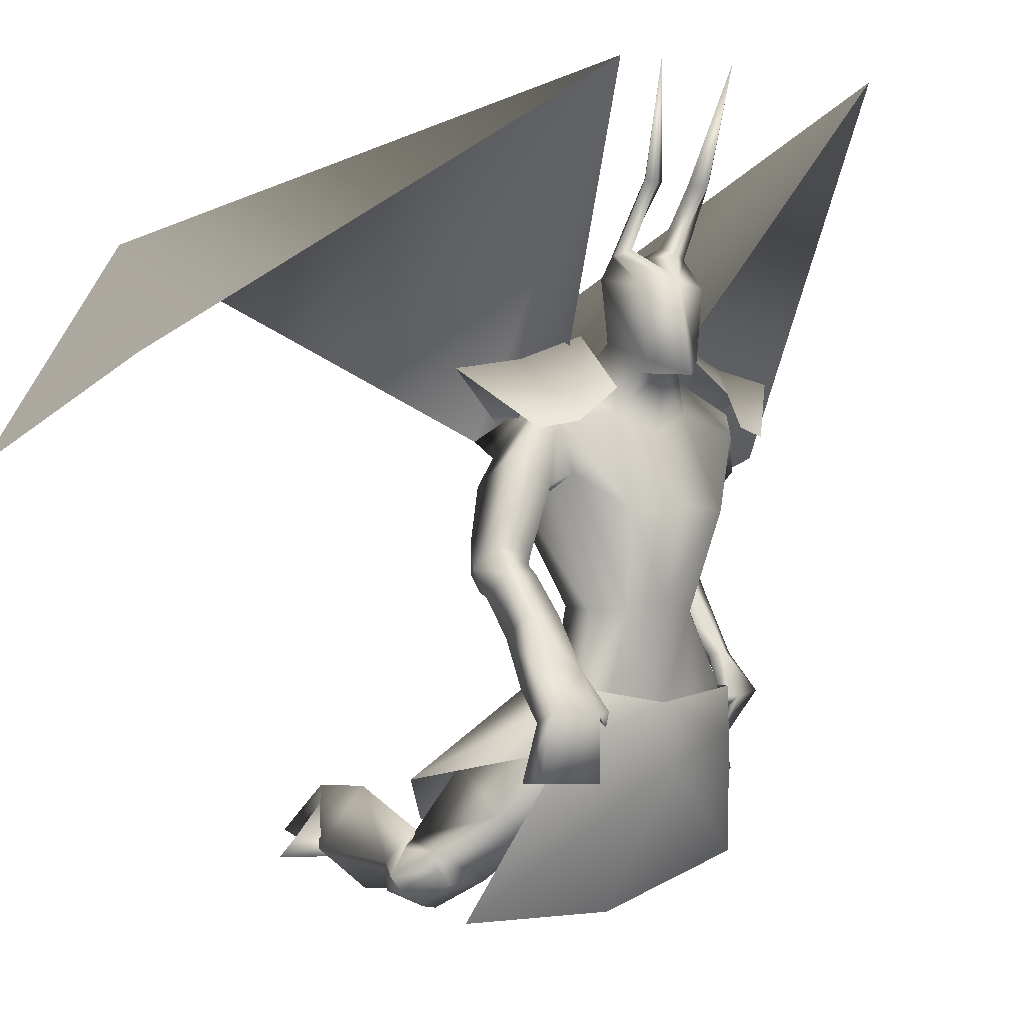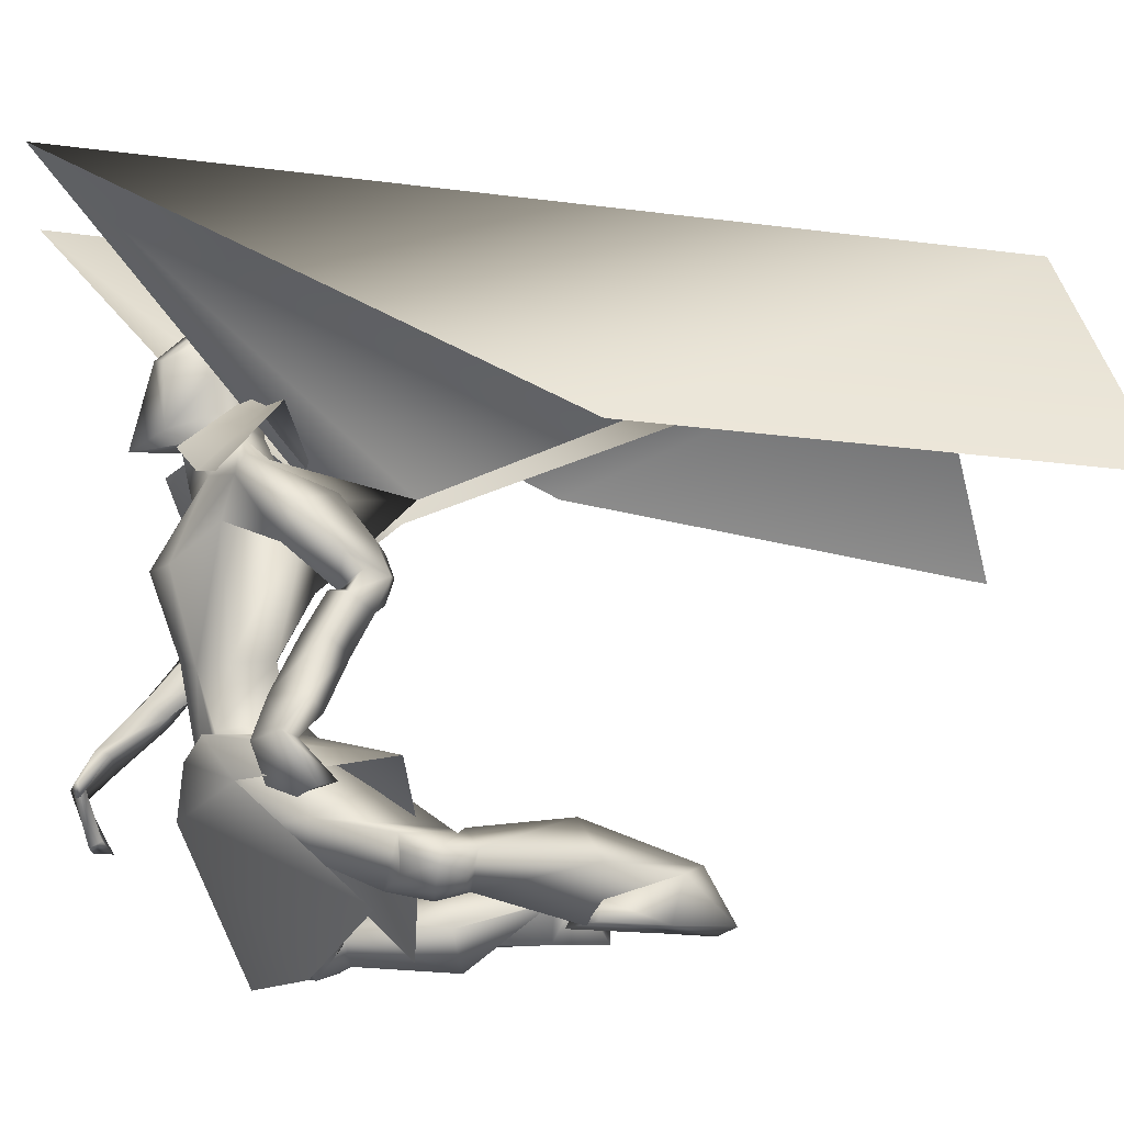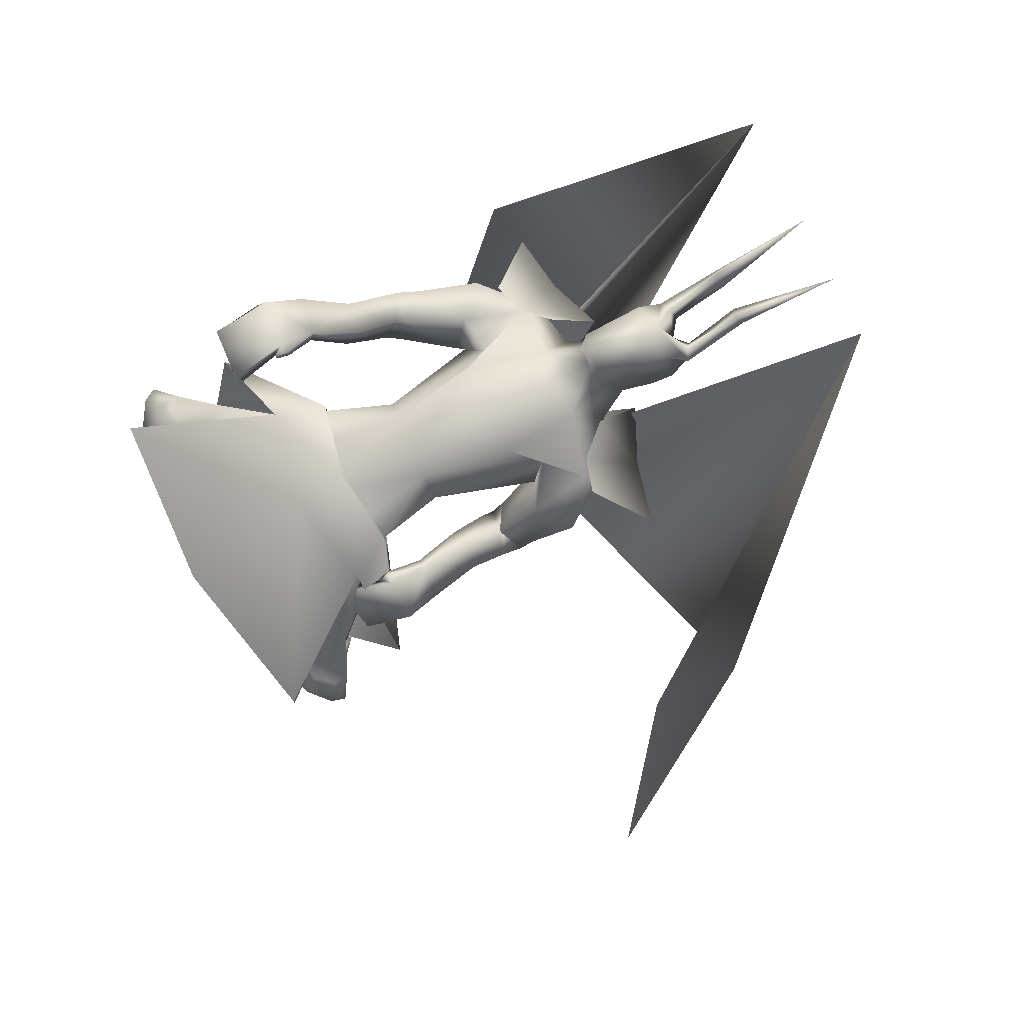
<metadata>
{"format":"obj","ext":"obj","renderer":"f3d","projection":"perspective","resolution":1024,"background":"white","views":[{"elev":-2.8,"azim":-29.0,"up":"+Y"},{"elev":-11.4,"azim":83.9,"up":"+Y"},{"elev":76.0,"azim":66.2,"up":"+Z"}]}
</metadata>
<code>
o Cube_Cube.001
v 0.009231 -0.7096 0.0443
v 0.1466 -0.6844 0.01581
v -0.1321 -0.6876 0.04282
v 0.136 -0.6802 -0.1378
v -0.1467 -0.6813 -0.1122
v -0.01007 -0.6406 -0.1438
v 0.02554 -1.052 -0.1585
v 0.3184 -0.9678 -0.245
v -0.2801 -1.051 -0.07215
v 0.2992 -0.7326 -0.2876
v -0.3497 -0.8288 -0.1232
v 0.203 -0.8435 -0.3198
v -0.2781 -0.8951 -0.2312
v -0.03168 -1.021 -0.3282
v 0.02039 -0.8066 0.0527
v 0.1831 -0.7597 -0.03642
v -0.1607 -0.7817 0.02555
v 0.1143 -0.2211 0.06631
v -0.1011 -0.2235 0.0872
v 0.08944 -0.1307 -0.04437
v -0.09996 -0.1329 -0.02601
v 0.03941 -0.2092 -0.1277
v -0.06514 -0.2104 -0.1176
v 0.2211 -0.2828 0.003149
v -0.2166 -0.2877 0.04558
v 0.299 -0.186 -0.1
v -0.315 -0.1929 -0.04051
v 0.1857 -0.2563 -0.1418
v -0.2173 -0.2681 -0.09421
v 0.08374 -0.1944 -0.03713
v -0.08844 -0.1962 -0.04618
v -0.002354 -0.2205 -0.0944
v 0.0662 -0.2556 0.01518
v -0.06717 -0.2564 0.02163
v 0.000581 -0.284 0.04137
v 0.1845 -0.2449 -0.04251
v -0.168 -0.2248 -0.01022
v 0.1819 -0.2784 -0.02642
v -0.165 -0.2618 0.009357
v -0.01434 -0.2595 -0.1437
v -0.01402 -0.4281 -0.1599
v 0.1351 -0.3079 -0.1472
v -0.1976 -0.3232 -0.1361
v 0.09761 -0.4075 0.07304
v -0.07927 -0.4095 0.09019
v 0.0115 -0.4032 0.1062
v 0.1159 -0.3389 -0.007083
v -0.1214 -0.3505 -0.01379
v 0.06749 -0.5675 0.02755
v -0.05489 -0.5689 0.03942
v 0.008037 -0.5479 0.05376
v 0.1008 -0.5628 -0.02558
v -0.09789 -0.565 -0.006314
v -0.005899 -0.5597 -0.09137
v 0.08417 -0.5556 -0.09887
v -0.0958 -0.5576 -0.08142
v 0.2215 -0.4046 -0.1982
v -0.2758 -0.4283 0.03328
v 0.1779 -0.4592 -0.1897
v -0.2283 -0.4796 0.04178
v 0.1777 -0.3788 -0.2491
v -0.293 -0.4563 -0.03071
v 0.1194 -0.4286 -0.2201
v -0.2225 -0.498 -0.02831
v 0.2204 -0.4682 -0.2057
v -0.284 -0.5101 0.07125
v 0.1753 -0.4586 -0.1747
v -0.2294 -0.5143 0.0614
v 0.1881 -0.4954 -0.2487
v -0.2975 -0.5481 0.02653
v 0.1283 -0.4774 -0.2153
v -0.2296 -0.5491 0.006618
v 0.175 -0.4553 -0.2003
v -0.2347 -0.4983 0.04562
v 0.2176 -0.4313 -0.2287
v -0.2871 -0.4708 0.04302
v 0.181 -0.4355 -0.2729
v -0.3018 -0.5045 -0.008602
v 0.1233 -0.4509 -0.2356
v -0.2321 -0.525 -0.01545
v 0.01447 -0.7562 0.01386
v 0.1391 -0.6776 -0.004836
v -0.126 -0.6828 0.02486
v -0.007414 -0.6363 -0.1159
v 0.08382 -0.6473 -0.1141
v -0.1052 -0.6511 -0.09771
v 0.1132 -0.8315 -0.05164
v -0.08567 -0.8469 -0.006276
v 0.02069 -0.8365 -0.02527
v 0.05577 -0.8301 -0.1692
v -0.07465 -0.8453 -0.1399
v -0.008654 -0.8126 -0.1513
v 0.1335 -0.7052 -0.1647
v -0.1699 -0.7264 -0.1212
v -0.01524 -0.7376 -0.1557
v 0.3058 -0.8506 -0.2808
v -0.3158 -0.9415 -0.1089
v 0.2101 -0.9294 -0.2648
v -0.208 -0.9914 -0.1437
v 0.1972 -0.9008 -0.35
v -0.2437 -0.9761 -0.2218
v 0.2341 -0.8351 -0.3648
v -0.3012 -0.9253 -0.2184
v 0.2039 -0.8811 -0.1522
v -0.1793 -0.9266 -0.04949
v 0.2598 -0.8234 -0.1478
v -0.2432 -0.881 -0.02454
v 0.117 -0.8885 -0.2622
v -0.1491 -0.9308 -0.1881
v 0.1743 -0.7564 -0.2655
v -0.2373 -0.8122 -0.1759
v 0.2885 -0.8698 -0.4039
v -0.3416 -0.9621 -0.226
v 0.2511 -0.9331 -0.3949
v -0.2858 -1.01 -0.2367
v 0.1953 -0.8937 -0.3744
v -0.2413 -0.956 -0.2211
v 0.2319 -0.8335 -0.3862
v -0.2961 -0.9109 -0.2139
v 0.2642 -0.9491 -0.3387
v -0.2776 -1.034 -0.1791
v 0.335 -0.8717 -0.3498
v -0.3661 -0.9809 -0.16
v 0.211 -0.9178 -0.3565
v -0.2507 -0.9941 -0.2096
v 0.2602 -0.8451 -0.3743
v -0.3221 -0.9409 -0.2021
v 0.3305 -0.8995 -0.3412
v -0.35 -1.005 -0.1564
v 0.2934 -0.9371 -0.3374
v -0.3053 -1.03 -0.1678
v 0.2852 -0.9288 -0.3842
v -0.3156 -1.018 -0.2187
v 0.3093 -0.9085 -0.3896
v -0.3453 -1.007 -0.2151
v 0.2829 -0.9114 -0.2854
v -0.2806 -0.9947 -0.122
v 0.3097 -0.8792 -0.2836
v -0.3117 -0.9702 -0.1082
v 0.1573 -0.9727 -0.715
v -0.3194 -0.9547 -0.5657
v 0.0759 -0.9788 -0.7121
v -0.2444 -0.974 -0.5689
v 0.05741 -0.9816 -0.8008
v -0.2552 -0.973 -0.6698
v 0.1209 -0.971 -0.8234
v -0.3129 -0.9374 -0.6765
v 0.2129 -0.9789 -0.5725
v -0.2821 -1.02 -0.4237
v 0.2723 -0.8868 -0.5939
v -0.37 -0.9521 -0.4152
v 0.1217 -0.9354 -0.5365
v -0.2024 -0.9525 -0.3998
v 0.1796 -0.8087 -0.5654
v -0.3015 -0.8506 -0.3922
v 0.08755 -0.9055 -0.7176
v -0.2321 -0.9032 -0.5725
v 0.1364 -0.8902 -0.7386
v -0.2852 -0.8838 -0.585
v 0.0621 -0.8989 -0.7494
v -0.2132 -0.8904 -0.6102
v 0.112 -0.8746 -0.7718
v -0.272 -0.8591 -0.6164
v 0.223 -0.9401 -0.5996
v -0.3871 -0.9313 -0.4601
v 0.1223 -0.9427 -0.5675
v -0.2895 -0.9339 -0.4194
v 0.1078 -0.9755 -0.5538
v -0.2763 -0.9667 -0.4044
v 0.2582 -0.9755 -0.5885
v -0.4231 -0.9667 -0.4521
v 0.255 -0.7755 -0.1628
v -0.3002 -0.8234 0.1962
v 0.1837 -0.802 -0.09753
v -0.1999 -0.8254 0.1983
v 0.2391 -0.7658 -0.1932
v -0.3105 -0.8238 0.1621
v 0.1669 -0.7865 -0.1071
v -0.1977 -0.8135 0.1768
v 0.2069 -0.6293 -0.08441
v -0.2262 -0.6585 0.1929
v 0.2564 -0.6327 -0.1455
v -0.3009 -0.6532 0.181
v 0.2416 -0.6614 -0.1695
v -0.3115 -0.6857 0.1593
v 0.1875 -0.6344 -0.1005
v -0.2227 -0.6678 0.1695
v 0.1869 -0.3859 -0.1009
v -0.1872 -0.3721 0.03094
v 0.2442 -0.3322 -0.1167
v -0.2484 -0.3204 0.02979
v 0.1552 -0.2986 -0.1902
v -0.2565 -0.3736 -0.0778
v 0.1028 -0.3523 -0.1368
v -0.1704 -0.4016 -0.06039
v 0.1427 -0.446 -0.249
v -0.2563 -0.5187 -0.01353
v 0.1684 -0.4374 -0.2789
v -0.2989 -0.5129 -0.02013
v 0.1477 -0.4691 -0.2357
v -0.2555 -0.5358 0.00264
v 0.1738 -0.4816 -0.2641
v -0.2958 -0.5403 0.002656
v 0.142 -0.4245 -0.2406
v -0.2527 -0.4981 -0.02251
v 0.1646 -0.396 -0.2638
v -0.2914 -0.4823 -0.03352
v 0.09073 -0.7095 -0.007835
v -0.07596 -0.7127 0.01228
v 0.1825 -0.7596 -0.04944
v -0.1651 -0.7826 0.01283
v 0.1822 -0.5289 -0.1338
v -0.2198 -0.5766 0.1131
v 0.2273 -0.5368 -0.1704
v -0.2779 -0.5711 0.1186
v 0.1937 -0.5655 -0.2113
v -0.2895 -0.6109 0.07487
v 0.1486 -0.544 -0.1636
v -0.2208 -0.6032 0.07388
v 0.2178 -0.7028 -0.0585
v -0.2179 -0.7235 0.2298
v 0.282 -0.694 -0.1044
v -0.3019 -0.7189 0.2364
v 0.2684 -0.7037 -0.1308
v -0.3125 -0.7347 0.2093
v 0.2003 -0.6999 -0.07104
v -0.2139 -0.7236 0.2083
v 0.1935 -0.7218 -0.07711
v -0.1996 -0.7418 0.2151
v 0.1998 -0.723 -0.07303
v -0.2032 -0.7424 0.2221
v 0.19 -0.7005 -0.0681
v -0.196 -0.7175 0.2175
v 0.1966 -0.702 -0.06345
v -0.1996 -0.7184 0.2254
v -0.002354 -0.1768 -0.07408
v 0.05546 -0.144 -0.01001
v -0.06017 -0.144 -0.01001
v -0.002354 -0.08736 -0.06439
v 0.06897 -0.08618 0.001847
v -0.07368 -0.08618 0.001847
v 0.06679 -0.04392 -0.01045
v -0.07149 -0.04392 -0.01045
v -0.002354 -0.008462 -0.009814
v 0.03263 -0.1952 0.05122
v -0.03734 -0.1952 0.05122
v -0.002354 -0.1902 0.06232
v 0.05223 -0.06303 0.09155
v -0.05694 -0.06303 0.09155
v -0.002354 -0.05091 0.108
v 0.04422 -0.1768 0.08708
v -0.04893 -0.1768 0.08708
v -0.002354 -0.2042 0.1453
v 0.03846 9.6e-05 0.03637
v -0.04317 9.6e-05 0.03637
v 0.0615 -0.008579 0.02312
v -0.06621 -0.008579 0.02312
v 0.02567 0.01013 0.01023
v -0.03038 0.01013 0.01023
v 0.05355 -0.007906 -6.5e-05
v -0.05825 -0.007906 -6.5e-05
v 0.04446 0.1059 0.08566
v -0.04917 0.1059 0.08566
v 0.02186 0.09955 0.09923
v -0.02657 0.09955 0.09923
v 0.05575 0.1021 0.1054
v -0.06045 0.1021 0.1054
v 0.04395 0.09244 0.1194
v -0.04865 0.09244 0.1194
v 0.06227 0.2836 0.1654
v -0.06697 0.2836 0.1654
v 0.1287 -0.3015 -0.3151
v -0.1396 -0.2836 -0.3059
v 0.0685 -0.2416 -0.1196
v -0.09501 -0.2478 -0.1073
v 0.4867 0.02236 -1.252
v -0.3926 0.1492 -1.277
v 0.2157 0.2422 0.3109
v -0.2319 0.2381 0.3145
v 0.7488 -0.3762 -1.347
v -0.6125 -0.2713 -1.42
v 0.5763 -0.2722 -0.5602
v -0.6104 -0.1298 -0.6209
v 0.1626 -0.2711 0.03256
v 0.1891 -0.1689 -0.07337
v 0.09845 -0.2486 -0.1399
v -0.1538 -0.2746 0.06322
v -0.2024 -0.1733 -0.03542
v -0.1247 -0.2512 -0.1184
f 4 2 10
f 4 10 12
f 11 3 5
f 11 5 13
f 6 4 12
f 6 12 14
f 13 5 6
f 13 6 14
f 1 15 16
f 1 16 2
f 1 3 17
f 1 17 15
f 15 7 8
f 15 8 16
f 9 7 15
f 9 15 17
f 2 16 10
f 11 17 3
f 30 33 38
f 30 38 36
f 39 34 31
f 39 31 37
f 30 36 40
f 30 40 32
f 40 37 31
f 40 31 32
f 33 35 46
f 33 46 44
f 46 35 34
f 46 34 45
f 38 33 44
f 38 44 47
f 45 34 39
f 45 39 48
f 44 46 51
f 44 51 49
f 51 46 45
f 51 45 50
f 47 44 49
f 47 49 52
f 50 45 48
f 50 48 53
f 41 42 55
f 41 55 54
f 56 43 41
f 56 41 54
f 42 47 52
f 42 52 55
f 53 48 43
f 53 43 56
f 59 73 75
f 59 75 57
f 76 74 60
f 76 60 58
f 73 67 65
f 73 65 75
f 66 68 74
f 66 74 76
f 63 79 73
f 63 73 59
f 74 80 64
f 74 64 60
f 79 71 67
f 79 67 73
f 68 72 80
f 68 80 74
f 54 55 85
f 54 85 84
f 86 56 54
f 86 54 84
f 55 52 82
f 55 82 85
f 83 53 56
f 83 56 86
f 87 89 92
f 87 92 90
f 92 89 88
f 92 88 91
f 85 93 95
f 85 95 84
f 95 94 86
f 95 86 84
f 93 90 92
f 93 92 95
f 92 91 94
f 92 94 95
f 104 98 96
f 104 96 106
f 97 99 105
f 97 105 107
f 90 108 104
f 90 104 87
f 105 109 91
f 105 91 88
f 108 100 98
f 108 98 104
f 99 101 109
f 99 109 105
f 93 110 108
f 93 108 90
f 109 111 94
f 109 94 91
f 110 102 100
f 110 100 108
f 101 103 111
f 101 111 109
f 106 96 102
f 106 102 110
f 103 97 107
f 103 107 111
f 100 124 120
f 100 120 98
f 121 125 101
f 121 101 99
f 124 116 114
f 124 114 120
f 115 117 125
f 115 125 121
f 102 126 124
f 102 124 100
f 125 127 103
f 125 103 101
f 126 118 116
f 126 116 124
f 117 119 127
f 117 127 125
f 96 122 126
f 96 126 102
f 127 123 97
f 127 97 103
f 122 112 118
f 122 118 126
f 119 113 123
f 119 123 127
f 122 96 138
f 122 138 128
f 139 97 123
f 139 123 129
f 112 122 128
f 112 128 134
f 129 123 113
f 129 113 135
f 98 120 130
f 98 130 136
f 131 121 99
f 131 99 137
f 120 114 132
f 120 132 130
f 133 115 121
f 133 121 131
f 114 112 134
f 114 134 132
f 135 113 115
f 135 115 133
f 96 98 136
f 96 136 138
f 137 99 97
f 137 97 139
f 136 130 128
f 136 128 138
f 129 131 137
f 129 137 139
f 130 132 134
f 130 134 128
f 135 133 131
f 135 131 129
f 114 148 150
f 114 150 112
f 151 149 115
f 151 115 113
f 116 152 148
f 116 148 114
f 149 153 117
f 149 117 115
f 118 154 152
f 118 152 116
f 153 155 119
f 153 119 117
f 112 150 154
f 112 154 118
f 155 151 113
f 155 113 119
f 140 142 144
f 140 144 146
f 145 143 141
f 145 141 147
f 148 156 158
f 148 158 150
f 159 157 149
f 159 149 151
f 152 160 156
f 152 156 148
f 157 161 153
f 157 153 149
f 160 144 142
f 160 142 156
f 143 145 161
f 143 161 157
f 154 162 160
f 154 160 152
f 161 163 155
f 161 155 153
f 162 146 144
f 162 144 160
f 145 147 163
f 145 163 161
f 150 158 162
f 150 162 154
f 163 159 151
f 163 151 155
f 158 140 146
f 158 146 162
f 147 141 159
f 147 159 163
f 158 156 166
f 158 166 164
f 167 157 159
f 167 159 165
f 140 158 164
f 140 164 170
f 165 159 141
f 165 141 171
f 156 142 168
f 156 168 166
f 169 143 157
f 169 157 167
f 142 140 170
f 142 170 168
f 171 141 143
f 171 143 169
f 166 168 170
f 166 170 164
f 171 169 167
f 171 167 165
f 172 174 178
f 172 178 176
f 179 175 173
f 179 173 177
f 38 188 190
f 38 190 36
f 191 189 39
f 191 39 37
f 188 59 57
f 188 57 190
f 58 60 189
f 58 189 191
f 36 190 192
f 36 192 42
f 193 191 37
f 193 37 43
f 190 57 61
f 190 61 192
f 62 58 191
f 62 191 193
f 47 194 188
f 47 188 38
f 189 195 48
f 189 48 39
f 194 63 59
f 194 59 188
f 60 64 195
f 60 195 189
f 42 192 194
f 42 194 47
f 195 193 43
f 195 43 48
f 192 61 63
f 192 63 194
f 64 62 193
f 64 193 195
f 57 75 77
f 57 77 61
f 78 76 58
f 78 58 62
f 65 69 77
f 65 77 75
f 78 70 66
f 78 66 76
f 79 63 204
f 79 204 196
f 205 64 80
f 205 80 197
f 71 79 196
f 71 196 200
f 197 80 72
f 197 72 201
f 77 69 202
f 77 202 198
f 203 70 78
f 203 78 199
f 61 77 198
f 61 198 206
f 199 78 62
f 199 62 207
f 69 71 200
f 69 200 202
f 201 72 70
f 201 70 203
f 63 61 206
f 63 206 204
f 207 62 64
f 207 64 205
f 206 198 196
f 206 196 204
f 197 199 207
f 197 207 205
f 198 202 200
f 198 200 196
f 201 203 199
f 201 199 197
f 49 51 81
f 49 81 208
f 81 51 50
f 81 50 209
f 49 208 82
f 49 82 52
f 83 209 50
f 83 50 53
f 81 89 87
f 81 87 208
f 88 89 81
f 88 81 209
f 87 104 106
f 87 106 210
f 107 105 88
f 107 88 211
f 82 208 87
f 82 87 210
f 88 209 83
f 88 83 211
f 82 210 93
f 82 93 85
f 94 211 83
f 94 83 86
f 93 210 106
f 93 106 110
f 107 211 94
f 107 94 111
f 67 212 214
f 67 214 65
f 215 213 68
f 215 68 66
f 65 214 216
f 65 216 69
f 217 215 66
f 217 66 70
f 71 218 212
f 71 212 67
f 213 219 72
f 213 72 68
f 69 216 218
f 69 218 71
f 219 217 70
f 219 70 72
f 180 220 222
f 180 222 182
f 223 221 181
f 223 181 183
f 220 174 172
f 220 172 222
f 173 175 221
f 173 221 223
f 182 222 224
f 182 224 184
f 225 223 183
f 225 183 185
f 222 172 176
f 222 176 224
f 177 173 223
f 177 223 225
f 226 178 174
f 226 174 220
f 175 179 227
f 175 227 221
f 184 224 226
f 184 226 186
f 227 225 185
f 227 185 187
f 224 176 178
f 224 178 226
f 179 177 225
f 179 225 227
f 226 220 230
f 226 230 228
f 231 221 227
f 231 227 229
f 186 226 228
f 186 228 232
f 229 227 187
f 229 187 233
f 220 180 234
f 220 234 230
f 235 181 221
f 235 221 231
f 180 186 232
f 180 232 234
f 233 187 181
f 233 181 235
f 232 228 230
f 232 230 234
f 231 229 233
f 231 233 235
f 180 182 214
f 180 214 212
f 215 183 181
f 215 181 213
f 182 184 216
f 182 216 214
f 217 185 183
f 217 183 215
f 184 186 218
f 184 218 216
f 219 187 185
f 219 185 217
f 180 212 218
f 180 218 186
f 219 213 181
f 219 181 187
f 251 245 237
f 251 237 240
f 238 246 252
f 238 252 241
f 236 239 240
f 236 240 237
f 241 239 236
f 241 236 238
f 251 240 242
f 251 242 248
f 243 241 252
f 243 252 249
f 242 240 239
f 242 239 244
f 239 241 243
f 239 243 244
f 253 247 245
f 253 245 251
f 246 247 253
f 246 253 252
f 251 248 250
f 251 250 253
f 250 249 252
f 250 252 253
f 30 32 236
f 30 236 237
f 236 32 31
f 236 31 238
f 30 237 245
f 30 245 33
f 246 238 31
f 246 31 34
f 33 245 247
f 33 247 35
f 247 246 34
f 247 34 35
f 250 248 256
f 250 256 254
f 257 249 250
f 257 250 255
f 244 250 254
f 244 254 258
f 255 250 244
f 255 244 259
f 242 244 258
f 242 258 260
f 259 244 243
f 259 243 261
f 248 242 260
f 248 260 256
f 261 243 249
f 261 249 257
f 256 260 262
f 256 262 266
f 263 261 257
f 263 257 267
f 260 258 264
f 260 264 262
f 265 259 261
f 265 261 263
f 258 254 268
f 258 268 264
f 269 255 259
f 269 259 265
f 254 256 266
f 254 266 268
f 267 257 255
f 267 255 269
f 266 270 268
f 269 271 267
f 264 268 270
f 271 269 265
f 262 264 270
f 271 265 263
f 262 270 266
f 267 271 263
f 36 42 272
f 36 272 274
f 273 43 37
f 273 37 275
f 36 274 40
f 40 275 37
f 41 272 42
f 43 273 41
f 40 274 272
f 40 272 41
f 273 275 40
f 273 40 41
f 272 274 278
f 272 278 276
f 279 275 273
f 279 273 277
f 276 278 282
f 276 282 280
f 283 279 277
f 283 277 281
f 18 284 285
f 18 285 20
f 284 24 26
f 284 26 285
f 20 285 286
f 20 286 22
f 285 26 28
f 285 28 286
f 25 287 288
f 25 288 27
f 287 19 21
f 287 21 288
f 27 288 289
f 27 289 29
f 288 21 23
f 288 23 289

</code>
